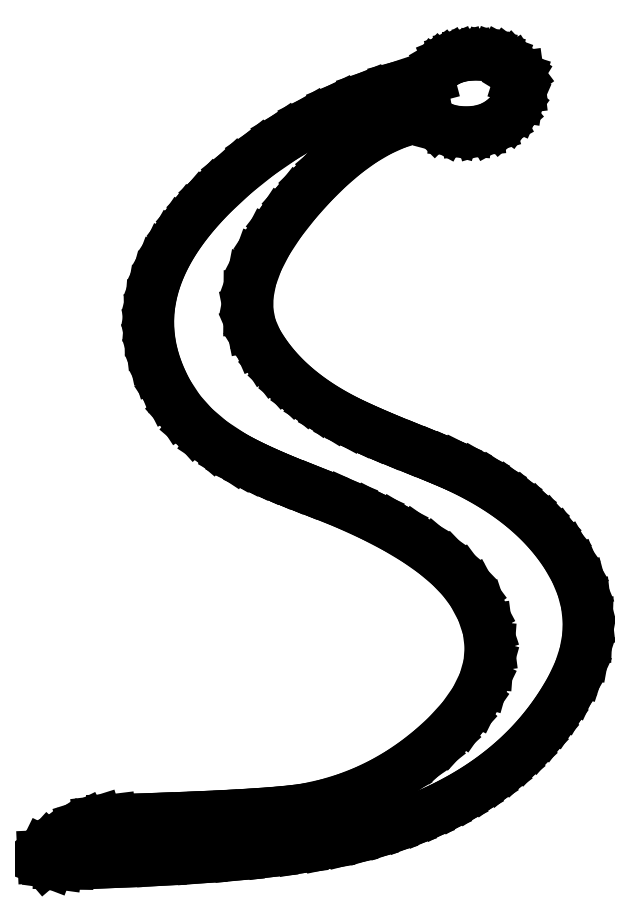
<metadata>
{"format":"dxf","ext":"dxf","renderer":"ezdxf+matplotlib","layout":"modelspace","background":"white","min_lineweight":24,"dpi":150}
</metadata>
<code>
0
SECTION
2
ENTITIES
0
LINE
8
0
10
8.958
20
10.29
30
0
11
8.538
21
10.47
31
0
0
LINE
8
0
10
8.538
20
10.47
30
0
11
8.167
21
10.62
31
0
0
LINE
8
0
10
8.167
20
10.62
30
0
11
7.844
21
10.77
31
0
0
LINE
8
0
10
7.844
20
10.77
30
0
11
7.569
21
10.9
31
0
0
LINE
8
0
10
7.569
20
10.9
30
0
11
7.198
21
11.1
31
0
0
LINE
8
0
10
7.198
20
11.1
30
0
11
6.853
21
11.32
31
0
0
LINE
8
0
10
6.853
20
11.32
30
0
11
6.536
21
11.54
31
0
0
LINE
8
0
10
6.536
20
11.54
30
0
11
6.247
21
11.78
31
0
0
LINE
8
0
10
6.247
20
11.78
30
0
11
5.984
21
12.03
31
0
0
LINE
8
0
10
5.984
20
12.03
30
0
11
5.749
21
12.3
31
0
0
LINE
8
0
10
5.749
20
12.3
30
0
11
5.541
21
12.57
31
0
0
LINE
8
0
10
5.541
20
12.57
30
0
11
5.361
21
12.86
31
0
0
LINE
8
0
10
5.361
20
12.86
30
0
11
5.206
21
13.22
31
0
0
LINE
8
0
10
5.206
20
13.22
30
0
11
5.13
21
13.6
31
0
0
LINE
8
0
10
5.13
20
13.6
30
0
11
5.133
21
14
31
0
0
LINE
8
0
10
5.133
20
14
30
0
11
5.215
21
14.42
31
0
0
LINE
8
0
10
5.215
20
14.42
30
0
11
5.376
21
14.86
31
0
0
LINE
8
0
10
5.376
20
14.86
30
0
11
5.616
21
15.33
31
0
0
LINE
8
0
10
5.616
20
15.33
30
0
11
5.935
21
15.81
31
0
0
LINE
8
0
10
5.935
20
15.81
30
0
11
6.333
21
16.32
31
0
0
LINE
8
0
10
6.333
20
16.32
30
0
11
6.749
21
16.78
31
0
0
LINE
8
0
10
6.749
20
16.78
30
0
11
7.162
21
17.19
31
0
0
LINE
8
0
10
7.162
20
17.19
30
0
11
7.574
21
17.54
31
0
0
LINE
8
0
10
7.574
20
17.54
30
0
11
7.983
21
17.83
31
0
0
LINE
8
0
10
7.983
20
17.83
30
0
11
8.389
21
18.07
31
0
0
LINE
8
0
10
8.389
20
18.07
30
0
11
8.794
21
18.25
31
0
0
LINE
8
0
10
8.794
20
18.25
30
0
11
9.197
21
18.37
31
0
0
LINE
8
0
10
9.197
20
18.37
30
0
11
9.597
21
18.44
31
0
0
LINE
8
0
10
9.597
20
18.44
30
0
11
9.761
21
18.28
31
0
0
LINE
8
0
10
9.761
20
18.28
30
0
11
9.976
21
18.16
31
0
0
LINE
8
0
10
9.976
20
18.16
30
0
11
10.24
21
18.09
31
0
0
LINE
8
0
10
10.24
20
18.09
30
0
11
10.56
21
18.07
31
0
0
LINE
8
0
10
10.56
20
18.07
30
0
11
10.86
21
18.1
31
0
0
LINE
8
0
10
10.86
20
18.1
30
0
11
11.14
21
18.18
31
0
0
LINE
8
0
10
11.14
20
18.18
30
0
11
11.38
21
18.31
31
0
0
LINE
8
0
10
11.38
20
18.31
30
0
11
11.6
21
18.5
31
0
0
LINE
8
0
10
11.6
20
18.5
30
0
11
11.75
21
18.71
31
0
0
LINE
8
0
10
11.75
20
18.71
30
0
11
11.84
21
18.92
31
0
0
LINE
8
0
10
11.84
20
18.92
30
0
11
11.87
21
19.13
31
0
0
LINE
8
0
10
11.87
20
19.13
30
0
11
11.85
21
19.35
31
0
0
LINE
8
0
10
11.85
20
19.35
30
0
11
11.86
21
19.4
31
0
0
LINE
8
0
10
11.86
20
19.4
30
0
11
11.86
21
19.44
31
0
0
LINE
8
0
10
11.86
20
19.44
30
0
11
11.83
21
19.48
31
0
0
LINE
8
0
10
11.83
20
19.48
30
0
11
11.78
21
19.51
31
0
0
LINE
8
0
10
11.78
20
19.51
30
0
11
11.71
21
19.62
31
0
0
LINE
8
0
10
11.71
20
19.62
30
0
11
11.63
21
19.71
31
0
0
LINE
8
0
10
11.63
20
19.71
30
0
11
11.53
21
19.78
31
0
0
LINE
8
0
10
11.53
20
19.78
30
0
11
11.41
21
19.85
31
0
0
LINE
8
0
10
11.41
20
19.85
30
0
11
11.28
21
19.9
31
0
0
LINE
8
0
10
11.28
20
19.9
30
0
11
11.13
21
19.93
31
0
0
LINE
8
0
10
11.13
20
19.93
30
0
11
10.96
21
19.95
31
0
0
LINE
8
0
10
10.96
20
19.95
30
0
11
10.78
21
19.96
31
0
0
LINE
8
0
10
10.78
20
19.96
30
0
11
10.59
21
19.95
31
0
0
LINE
8
0
10
10.59
20
19.95
30
0
11
10.41
21
19.92
31
0
0
LINE
8
0
10
10.41
20
19.92
30
0
11
10.25
21
19.88
31
0
0
LINE
8
0
10
10.25
20
19.88
30
0
11
10.1
21
19.82
31
0
0
LINE
8
0
10
10.1
20
19.82
30
0
11
9.963
21
19.74
31
0
0
LINE
8
0
10
9.963
20
19.74
30
0
11
9.838
21
19.64
31
0
0
LINE
8
0
10
9.838
20
19.64
30
0
11
9.725
21
19.52
31
0
0
LINE
8
0
10
9.725
20
19.52
30
0
11
9.625
21
19.39
31
0
0
LINE
8
0
10
9.625
20
19.39
30
0
11
8.839
21
19.18
31
0
0
LINE
8
0
10
8.839
20
19.18
30
0
11
8.087
21
18.93
31
0
0
LINE
8
0
10
8.087
20
18.93
30
0
11
7.367
21
18.64
31
0
0
LINE
8
0
10
7.367
20
18.64
30
0
11
6.681
21
18.3
31
0
0
LINE
8
0
10
6.681
20
18.3
30
0
11
6.027
21
17.92
31
0
0
LINE
8
0
10
6.027
20
17.92
30
0
11
5.406
21
17.5
31
0
0
LINE
8
0
10
5.406
20
17.5
30
0
11
4.819
21
17.03
31
0
0
LINE
8
0
10
4.819
20
17.03
30
0
11
4.264
21
16.51
31
0
0
LINE
8
0
10
4.264
20
16.51
30
0
11
3.968
21
16.2
31
0
0
LINE
8
0
10
3.968
20
16.2
30
0
11
3.703
21
15.9
31
0
0
LINE
8
0
10
3.703
20
15.9
30
0
11
3.467
21
15.59
31
0
0
LINE
8
0
10
3.467
20
15.59
30
0
11
3.262
21
15.28
31
0
0
LINE
8
0
10
3.262
20
15.28
30
0
11
3.087
21
14.97
31
0
0
LINE
8
0
10
3.087
20
14.97
30
0
11
2.942
21
14.66
31
0
0
LINE
8
0
10
2.942
20
14.66
30
0
11
2.828
21
14.35
31
0
0
LINE
8
0
10
2.828
20
14.35
30
0
11
2.743
21
14.04
31
0
0
LINE
8
0
10
2.743
20
14.04
30
0
11
2.689
21
13.73
31
0
0
LINE
8
0
10
2.689
20
13.73
30
0
11
2.664
21
13.42
31
0
0
LINE
8
0
10
2.664
20
13.42
30
0
11
2.67
21
13.11
31
0
0
LINE
8
0
10
2.67
20
13.11
30
0
11
2.707
21
12.81
31
0
0
LINE
8
0
10
2.707
20
12.81
30
0
11
2.773
21
12.5
31
0
0
LINE
8
0
10
2.773
20
12.5
30
0
11
2.869
21
12.19
31
0
0
LINE
8
0
10
2.869
20
12.19
30
0
11
2.996
21
11.88
31
0
0
LINE
8
0
10
2.996
20
11.88
30
0
11
3.153
21
11.57
31
0
0
LINE
8
0
10
3.153
20
11.57
30
0
11
3.438
21
11.14
31
0
0
LINE
8
0
10
3.438
20
11.14
30
0
11
3.795
21
10.74
31
0
0
LINE
8
0
10
3.795
20
10.74
30
0
11
4.223
21
10.37
31
0
0
LINE
8
0
10
4.223
20
10.37
30
0
11
4.722
21
10.04
31
0
0
LINE
8
0
10
4.722
20
10.04
30
0
11
4.898
21
9.942
31
0
0
LINE
8
0
10
4.898
20
9.942
30
0
11
5.099
21
9.837
31
0
0
LINE
8
0
10
5.099
20
9.837
30
0
11
5.325
21
9.727
31
0
0
LINE
8
0
10
5.325
20
9.727
30
0
11
5.576
21
9.611
31
0
0
LINE
8
0
10
5.576
20
9.611
30
0
11
5.853
21
9.491
31
0
0
LINE
8
0
10
5.853
20
9.491
30
0
11
6.154
21
9.365
31
0
0
LINE
8
0
10
6.154
20
9.365
30
0
11
6.481
21
9.234
31
0
0
LINE
8
0
10
6.481
20
9.234
30
0
11
6.833
21
9.097
31
0
0
LINE
8
0
10
6.833
20
9.097
30
0
11
7.547
21
8.809
31
0
0
LINE
8
0
10
7.547
20
8.809
30
0
11
8.194
21
8.515
31
0
0
LINE
8
0
10
8.194
20
8.515
30
0
11
8.774
21
8.214
31
0
0
LINE
8
0
10
8.774
20
8.214
30
0
11
9.288
21
7.906
31
0
0
LINE
8
0
10
9.288
20
7.906
30
0
11
9.736
21
7.592
31
0
0
LINE
8
0
10
9.736
20
7.592
30
0
11
10.12
21
7.272
31
0
0
LINE
8
0
10
10.12
20
7.272
30
0
11
10.43
21
6.945
31
0
0
LINE
8
0
10
10.43
20
6.945
30
0
11
10.68
21
6.611
31
0
0
LINE
8
0
10
10.68
20
6.611
30
0
11
10.92
21
6.164
31
0
0
LINE
8
0
10
10.92
20
6.164
30
0
11
11.07
21
5.718
31
0
0
LINE
8
0
10
11.07
20
5.718
30
0
11
11.12
21
5.273
31
0
0
LINE
8
0
10
11.12
20
5.273
30
0
11
11.09
21
4.83
31
0
0
LINE
8
0
10
11.09
20
4.83
30
0
11
10.96
21
4.388
31
0
0
LINE
8
0
10
10.96
20
4.388
30
0
11
10.75
21
3.947
31
0
0
LINE
8
0
10
10.75
20
3.947
30
0
11
10.44
21
3.508
31
0
0
LINE
8
0
10
10.44
20
3.508
30
0
11
10.04
21
3.069
31
0
0
LINE
8
0
10
10.04
20
3.069
30
0
11
9.663
21
2.725
31
0
0
LINE
8
0
10
9.663
20
2.725
30
0
11
9.269
21
2.415
31
0
0
LINE
8
0
10
9.269
20
2.415
30
0
11
8.861
21
2.139
31
0
0
LINE
8
0
10
8.861
20
2.139
30
0
11
8.438
21
1.896
31
0
0
LINE
8
0
10
8.438
20
1.896
30
0
11
8
21
1.687
31
0
0
LINE
8
0
10
8
20
1.687
30
0
11
7.547
21
1.512
31
0
0
LINE
8
0
10
7.547
20
1.512
30
0
11
7.079
21
1.371
31
0
0
LINE
8
0
10
7.079
20
1.371
30
0
11
6.597
21
1.264
31
0
0
LINE
8
0
10
6.597
20
1.264
30
0
11
6.315
21
1.223
31
0
0
LINE
8
0
10
6.315
20
1.223
30
0
11
5.939
21
1.184
31
0
0
LINE
8
0
10
5.939
20
1.184
30
0
11
5.471
21
1.147
31
0
0
LINE
8
0
10
5.471
20
1.147
30
0
11
4.91
21
1.111
31
0
0
LINE
8
0
10
4.91
20
1.111
30
0
11
4.256
21
1.077
31
0
0
LINE
8
0
10
4.256
20
1.077
30
0
11
3.509
21
1.045
31
0
0
LINE
8
0
10
3.509
20
1.045
30
0
11
2.669
21
1.015
31
0
0
LINE
8
0
10
2.669
20
1.015
30
0
11
1.736
21
0.9861
31
0
0
LINE
8
0
10
1.736
20
0.9861
30
0
11
1.396
21
0.9444
31
0
0
LINE
8
0
10
1.396
20
0.9444
30
0
11
1.042
21
0.8333
31
0
0
LINE
8
0
10
1.042
20
0.8333
30
0
11
0.6736
21
0.6528
31
0
0
LINE
8
0
10
0.6736
20
0.6528
30
0
11
0.2917
21
0.4028
31
0
0
LINE
8
0
10
0.2917
20
0.4028
30
0
11
0.1493
21
0.29
31
0
0
LINE
8
0
10
0.1493
20
0.29
30
0
11
0.0555
21
0.1875
31
0
0
LINE
8
0
10
0.0555
20
0.1875
30
0
11
0.01036
21
0.09549
31
0
0
LINE
8
0
10
0.01036
20
0.09549
30
0
11
0.01389
21
0.01389
31
0
0
LINE
8
0
10
0.01389
20
0.01389
30
0
11
0.07552
21
-0.05816
31
0
0
LINE
8
0
10
0.07552
20
-0.05816
30
0
11
0.2049
21
-0.1076
31
0
0
LINE
8
0
10
0.2049
20
-0.1076
30
0
11
0.4019
21
-0.1345
31
0
0
LINE
8
0
10
0.4019
20
-0.1345
30
0
11
0.6667
21
-0.1389
31
0
0
LINE
8
0
10
0.6667
20
-0.1389
30
0
11
1.854
21
-0.09869
31
0
0
LINE
8
0
10
1.854
20
-0.09869
30
0
11
2.951
21
-0.04769
31
0
0
LINE
8
0
10
2.951
20
-0.04769
30
0
11
3.956
21
0.01416
31
0
0
LINE
8
0
10
3.956
20
0.01416
30
0
11
4.872
21
0.08686
31
0
0
LINE
8
0
10
4.872
20
0.08686
30
0
11
5.696
21
0.1704
31
0
0
LINE
8
0
10
5.696
20
0.1704
30
0
11
6.43
21
0.2648
31
0
0
LINE
8
0
10
6.43
20
0.2648
30
0
11
7.073
21
0.3701
31
0
0
LINE
8
0
10
7.073
20
0.3701
30
0
11
7.625
21
0.4861
31
0
0
LINE
8
0
10
7.625
20
0.4861
30
0
11
8.112
21
0.61
31
0
0
LINE
8
0
10
8.112
20
0.61
30
0
11
8.58
21
0.7488
31
0
0
LINE
8
0
10
8.58
20
0.7488
30
0
11
9.029
21
0.9025
31
0
0
LINE
8
0
10
9.029
20
0.9025
30
0
11
9.459
21
1.071
31
0
0
LINE
8
0
10
9.459
20
1.071
30
0
11
9.87
21
1.255
31
0
0
LINE
8
0
10
9.87
20
1.255
30
0
11
10.26
21
1.454
31
0
0
LINE
8
0
10
10.26
20
1.454
30
0
11
10.64
21
1.667
31
0
0
LINE
8
0
10
10.64
20
1.667
30
0
11
10.99
21
1.896
31
0
0
LINE
8
0
10
10.99
20
1.896
30
0
11
11.32
21
2.139
31
0
0
LINE
8
0
10
11.32
20
2.139
30
0
11
11.64
21
2.398
31
0
0
LINE
8
0
10
11.64
20
2.398
30
0
11
11.94
21
2.672
31
0
0
LINE
8
0
10
11.94
20
2.672
30
0
11
12.22
21
2.96
31
0
0
LINE
8
0
10
12.22
20
2.96
30
0
11
12.48
21
3.264
31
0
0
LINE
8
0
10
12.48
20
3.264
30
0
11
12.72
21
3.582
31
0
0
LINE
8
0
10
12.72
20
3.582
30
0
11
12.94
21
3.915
31
0
0
LINE
8
0
10
12.94
20
3.915
30
0
11
13.14
21
4.264
31
0
0
LINE
8
0
10
13.14
20
4.264
30
0
11
13.33
21
4.683
31
0
0
LINE
8
0
10
13.33
20
4.683
30
0
11
13.47
21
5.099
31
0
0
LINE
8
0
10
13.47
20
5.099
30
0
11
13.54
21
5.513
31
0
0
LINE
8
0
10
13.54
20
5.513
30
0
11
13.56
21
5.924
31
0
0
LINE
8
0
10
13.56
20
5.924
30
0
11
13.51
21
6.332
31
0
0
LINE
8
0
10
13.51
20
6.332
30
0
11
13.41
21
6.738
31
0
0
LINE
8
0
10
13.41
20
6.738
30
0
11
13.24
21
7.141
31
0
0
LINE
8
0
10
13.24
20
7.141
30
0
11
13.01
21
7.542
31
0
0
LINE
8
0
10
13.01
20
7.542
30
0
11
12.79
21
7.864
31
0
0
LINE
8
0
10
12.79
20
7.864
30
0
11
12.53
21
8.172
31
0
0
LINE
8
0
10
12.53
20
8.172
30
0
11
12.24
21
8.465
31
0
0
LINE
8
0
10
12.24
20
8.465
30
0
11
11.93
21
8.743
31
0
0
LINE
8
0
10
11.93
20
8.743
30
0
11
11.58
21
9.007
31
0
0
LINE
8
0
10
11.58
20
9.007
30
0
11
11.2
21
9.255
31
0
0
LINE
8
0
10
11.2
20
9.255
30
0
11
10.8
21
9.489
31
0
0
LINE
8
0
10
10.8
20
9.489
30
0
11
10.36
21
9.708
31
0
0
LINE
8
0
10
10.36
20
9.708
30
0
11
10.13
21
9.813
31
0
0
LINE
8
0
10
10.13
20
9.813
30
0
11
9.816
21
9.944
31
0
0
LINE
8
0
10
9.816
20
9.944
30
0
11
9.426
21
10.1
31
0
0
LINE
8
0
10
9.426
20
10.1
30
0
11
8.958
21
10.29
31
0
0
ENDSEC
0
EOF

</code>
